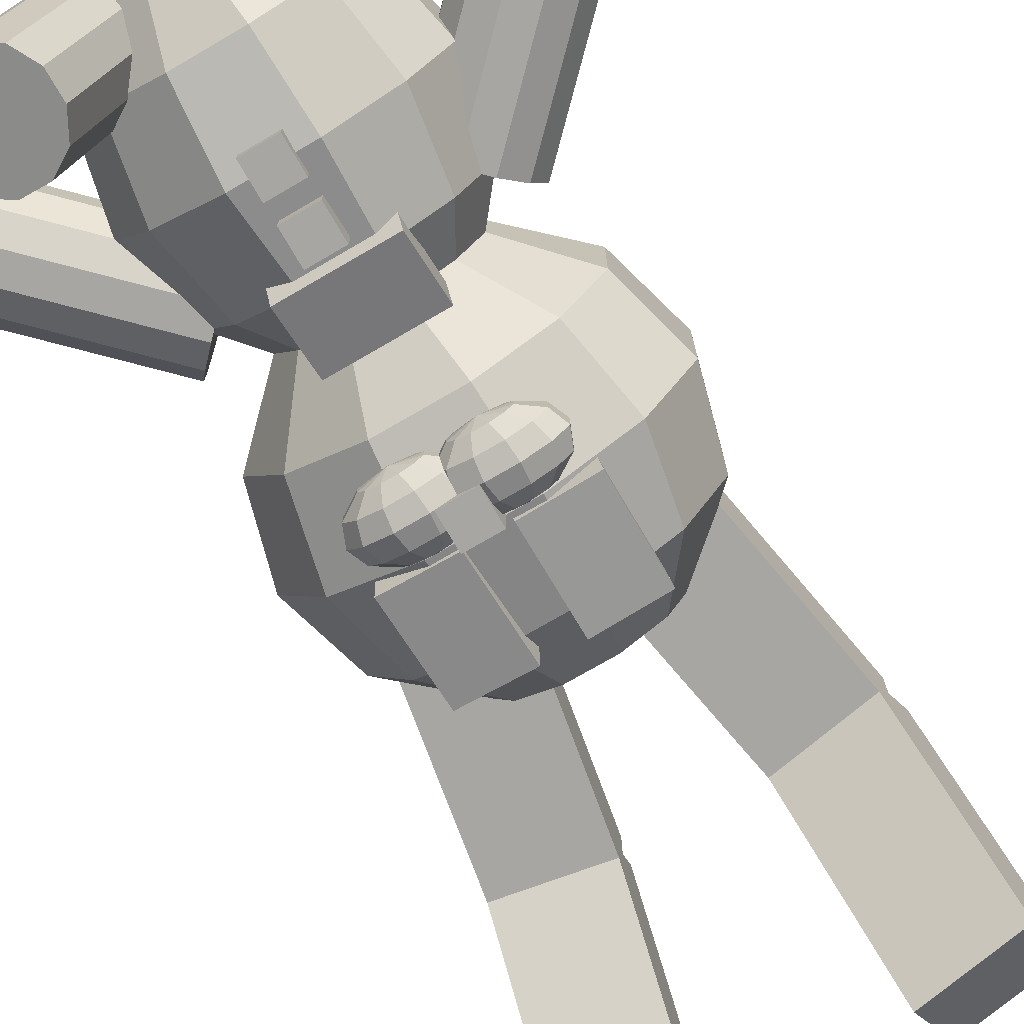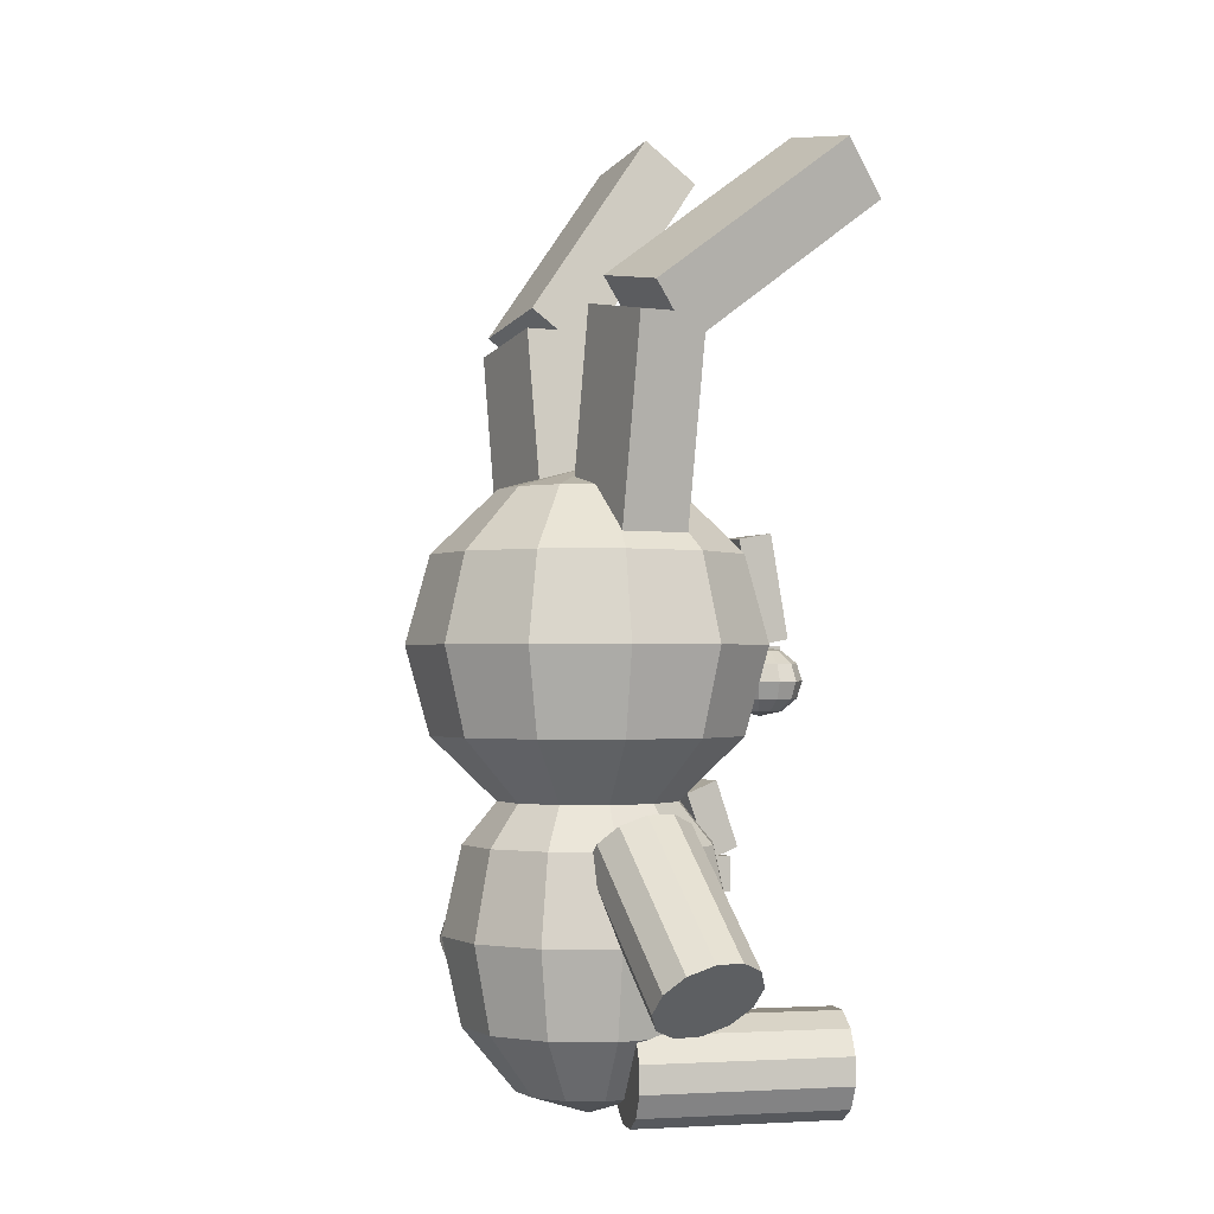
<metadata>
{"format":"obj","ext":"obj","renderer":"f3d","projection":"perspective","resolution":1024,"background":"white","views":[{"elev":-74.3,"azim":30.2,"up":"+Z"},{"elev":-1.5,"azim":62.0,"up":"+Y"}]}
</metadata>
<code>
o sphere
v 0 0 0
v 0 0.625 0
v 0.03349 0.5831 0.125
v 0.05801 0.4688 0.2165
v 0.06699 0.3125 0.25
v 0.05801 0.1562 0.2165
v 0.03349 0.04187 0.125
v 0.09151 0.5831 0.09151
v 0.1585 0.4688 0.1585
v 0.183 0.3125 0.183
v 0.1585 0.1562 0.1585
v 0.09151 0.04187 0.09151
v 0.125 0.5831 0.03349
v 0.2165 0.4688 0.05801
v 0.25 0.3125 0.06699
v 0.2165 0.1562 0.05801
v 0.125 0.04187 0.03349
v 0.125 0.5831 -0.03349
v 0.2165 0.4688 -0.05801
v 0.25 0.3125 -0.06699
v 0.2165 0.1562 -0.05801
v 0.125 0.04187 -0.03349
v 0.09151 0.5831 -0.09151
v 0.1585 0.4688 -0.1585
v 0.183 0.3125 -0.183
v 0.1585 0.1562 -0.1585
v 0.09151 0.04187 -0.09151
v 0.03349 0.5831 -0.125
v 0.05801 0.4688 -0.2165
v 0.06699 0.3125 -0.25
v 0.05801 0.1562 -0.2165
v 0.03349 0.04187 -0.125
v -0.03349 0.5831 -0.125
v -0.05801 0.4688 -0.2165
v -0.06699 0.3125 -0.25
v -0.05801 0.1562 -0.2165
v -0.03349 0.04187 -0.125
v -0.09151 0.5831 -0.09151
v -0.1585 0.4688 -0.1585
v -0.183 0.3125 -0.183
v -0.1585 0.1562 -0.1585
v -0.09151 0.04187 -0.09151
v -0.125 0.5831 -0.03349
v -0.2165 0.4688 -0.05801
v -0.25 0.3125 -0.06699
v -0.2165 0.1562 -0.05801
v -0.125 0.04187 -0.03349
v -0.125 0.5831 0.03349
v -0.2165 0.4688 0.05801
v -0.25 0.3125 0.06699
v -0.2165 0.1562 0.05801
v -0.125 0.04187 0.03349
v -0.09151 0.5831 0.09151
v -0.1585 0.4688 0.1585
v -0.183 0.3125 0.183
v -0.1585 0.1562 0.1585
v -0.09151 0.04187 0.09151
v -0.03349 0.5831 0.125
v -0.05801 0.4688 0.2165
v -0.06699 0.3125 0.25
v -0.05801 0.1562 0.2165
v -0.03349 0.04187 0.125
f 3 8 2
f 3 4 9 8
f 4 5 10 9
f 5 6 11 10
f 6 7 12 11
f 12 7 1
f 8 13 2
f 8 9 14 13
f 9 10 15 14
f 10 11 16 15
f 11 12 17 16
f 17 12 1
f 13 18 2
f 13 14 19 18
f 14 15 20 19
f 15 16 21 20
f 16 17 22 21
f 22 17 1
f 18 23 2
f 18 19 24 23
f 19 20 25 24
f 20 21 26 25
f 21 22 27 26
f 27 22 1
f 23 28 2
f 23 24 29 28
f 24 25 30 29
f 25 26 31 30
f 26 27 32 31
f 32 27 1
f 28 33 2
f 28 29 34 33
f 29 30 35 34
f 30 31 36 35
f 31 32 37 36
f 37 32 1
f 33 38 2
f 33 34 39 38
f 34 35 40 39
f 35 36 41 40
f 36 37 42 41
f 42 37 1
f 38 43 2
f 38 39 44 43
f 39 40 45 44
f 40 41 46 45
f 41 42 47 46
f 47 42 1
f 43 48 2
f 43 44 49 48
f 44 45 50 49
f 45 46 51 50
f 46 47 52 51
f 52 47 1
f 48 53 2
f 48 49 54 53
f 49 50 55 54
f 50 51 56 55
f 51 52 57 56
f 57 52 1
f 53 58 2
f 53 54 59 58
f 54 55 60 59
f 55 56 61 60
f 56 57 62 61
f 62 57 1
f 58 3 2
f 58 59 4 3
f 59 60 5 4
f 60 61 6 5
f 61 62 7 6
f 7 62 1
o cylinder
v -0.1412 0.09375 0.00213
v -0.2382 0.09375 -0.3601
v -0.1169 0.1875 -0.004372
v -0.214 0.1875 -0.3666
v -0.07488 0.1624 -0.01563
v -0.1719 0.1624 -0.3779
v -0.05062 0.1189 -0.02213
v -0.1477 0.1189 -0.3844
v -0.05062 0.06863 -0.02213
v -0.1477 0.06863 -0.3844
v -0.07488 0.02512 -0.01563
v -0.1719 0.02512 -0.3779
v -0.1169 2.776e-17 -0.004372
v -0.214 1.11e-16 -0.3666
v -0.1654 2.776e-17 0.008631
v -0.2625 1.11e-16 -0.3536
v -0.2075 0.02512 0.01989
v -0.3045 0.02512 -0.3423
v -0.2317 0.06863 0.02639
v -0.3288 0.06863 -0.3358
v -0.2317 0.1189 0.02639
v -0.3288 0.1189 -0.3358
v -0.2075 0.1624 0.01989
v -0.3045 0.1624 -0.3423
v -0.1654 0.1875 0.008631
v -0.2625 0.1875 -0.3536
f 67 65 63
f 65 67 68 66
f 66 68 64
f 69 67 63
f 67 69 70 68
f 68 70 64
f 71 69 63
f 69 71 72 70
f 70 72 64
f 73 71 63
f 71 73 74 72
f 72 74 64
f 75 73 63
f 73 75 76 74
f 74 76 64
f 77 75 63
f 75 77 78 76
f 76 78 64
f 79 77 63
f 77 79 80 78
f 78 80 64
f 81 79 63
f 79 81 82 80
f 80 82 64
f 83 81 63
f 81 83 84 82
f 82 84 64
f 85 83 63
f 83 85 86 84
f 84 86 64
f 87 85 63
f 85 87 88 86
f 86 88 64
f 65 87 63
f 87 65 66 88
f 88 66 64
o cylinder
v 0.1412 0.09375 0.00213
v 0.2382 0.09375 -0.3601
v 0.1654 0.1875 0.008631
v 0.2625 0.1875 -0.3536
v 0.2075 0.1624 0.01989
v 0.3045 0.1624 -0.3423
v 0.2317 0.1189 0.02639
v 0.3288 0.1189 -0.3358
v 0.2317 0.06863 0.02639
v 0.3288 0.06863 -0.3358
v 0.2075 0.02512 0.01989
v 0.3045 0.02512 -0.3423
v 0.1654 2.776e-17 0.008631
v 0.2625 1.11e-16 -0.3536
v 0.1169 2.776e-17 -0.004372
v 0.214 1.11e-16 -0.3666
v 0.07488 0.02512 -0.01563
v 0.1719 0.02512 -0.3779
v 0.05062 0.06863 -0.02213
v 0.1477 0.06863 -0.3844
v 0.05062 0.1189 -0.02213
v 0.1477 0.1189 -0.3844
v 0.07488 0.1624 -0.01563
v 0.1719 0.1624 -0.3779
v 0.1169 0.1875 -0.004372
v 0.214 0.1875 -0.3666
f 93 91 89
f 91 93 94 92
f 92 94 90
f 95 93 89
f 93 95 96 94
f 94 96 90
f 97 95 89
f 95 97 98 96
f 96 98 90
f 99 97 89
f 97 99 100 98
f 98 100 90
f 101 99 89
f 99 101 102 100
f 100 102 90
f 103 101 89
f 101 103 104 102
f 102 104 90
f 105 103 89
f 103 105 106 104
f 104 106 90
f 107 105 89
f 105 107 108 106
f 106 108 90
f 109 107 89
f 107 109 110 108
f 108 110 90
f 111 109 89
f 109 111 112 110
f 110 112 90
f 113 111 89
f 111 113 114 112
f 112 114 90
f 91 113 89
f 113 91 92 114
f 114 92 90
o cylinder
v 0.1913 0.465 8.118e-18
v 0.4123 0.244 3.518e-17
v 0.2091 0.4827 -0.09375
v 0.43 0.2618 -0.09375
v 0.2398 0.5135 -0.06863
v 0.4608 0.2925 -0.06863
v 0.2576 0.5312 -0.02512
v 0.4786 0.3103 -0.02512
v 0.2576 0.5312 0.02512
v 0.4786 0.3103 0.02512
v 0.2398 0.5135 0.06863
v 0.4608 0.2925 0.06863
v 0.2091 0.4827 0.09375
v 0.43 0.2618 0.09375
v 0.1735 0.4472 0.09375
v 0.3945 0.2262 0.09375
v 0.1428 0.4164 0.06863
v 0.3637 0.1955 0.06863
v 0.125 0.3987 0.02512
v 0.346 0.1777 0.02512
v 0.125 0.3987 -0.02512
v 0.346 0.1777 -0.02512
v 0.1428 0.4164 -0.06863
v 0.3637 0.1955 -0.06863
v 0.1735 0.4472 -0.09375
v 0.3945 0.2262 -0.09375
f 119 117 115
f 117 119 120 118
f 118 120 116
f 121 119 115
f 119 121 122 120
f 120 122 116
f 123 121 115
f 121 123 124 122
f 122 124 116
f 125 123 115
f 123 125 126 124
f 124 126 116
f 127 125 115
f 125 127 128 126
f 126 128 116
f 129 127 115
f 127 129 130 128
f 128 130 116
f 131 129 115
f 129 131 132 130
f 130 132 116
f 133 131 115
f 131 133 134 132
f 132 134 116
f 135 133 115
f 133 135 136 134
f 134 136 116
f 137 135 115
f 135 137 138 136
f 136 138 116
f 139 137 115
f 137 139 140 138
f 138 140 116
f 117 139 115
f 139 117 118 140
f 140 118 116
o sphere
v 0 0.5 0
v 0 1.125 0
v 0.04187 1.083 0.1562
v 0.07252 0.9688 0.2706
v 0.08373 0.8125 0.3125
v 0.07252 0.6562 0.2706
v 0.04187 0.5419 0.1562
v 0.1144 1.083 0.1144
v 0.1981 0.9688 0.1981
v 0.2288 0.8125 0.2288
v 0.1981 0.6562 0.1981
v 0.1144 0.5419 0.1144
v 0.1562 1.083 0.04187
v 0.2706 0.9688 0.07252
v 0.3125 0.8125 0.08373
v 0.2706 0.6562 0.07252
v 0.1562 0.5419 0.04187
v 0.1562 1.083 -0.04187
v 0.2706 0.9688 -0.07252
v 0.3125 0.8125 -0.08373
v 0.2706 0.6562 -0.07252
v 0.1562 0.5419 -0.04187
v 0.1144 1.083 -0.1144
v 0.1981 0.9688 -0.1981
v 0.2288 0.8125 -0.2288
v 0.1981 0.6562 -0.1981
v 0.1144 0.5419 -0.1144
v 0.04187 1.083 -0.1562
v 0.07252 0.9688 -0.2706
v 0.08373 0.8125 -0.3125
v 0.07252 0.6562 -0.2706
v 0.04187 0.5419 -0.1562
v -0.04187 1.083 -0.1562
v -0.07252 0.9688 -0.2706
v -0.08373 0.8125 -0.3125
v -0.07252 0.6562 -0.2706
v -0.04187 0.5419 -0.1562
v -0.1144 1.083 -0.1144
v -0.1981 0.9688 -0.1981
v -0.2288 0.8125 -0.2288
v -0.1981 0.6562 -0.1981
v -0.1144 0.5419 -0.1144
v -0.1562 1.083 -0.04187
v -0.2706 0.9688 -0.07252
v -0.3125 0.8125 -0.08373
v -0.2706 0.6562 -0.07252
v -0.1562 0.5419 -0.04187
v -0.1562 1.083 0.04187
v -0.2706 0.9688 0.07252
v -0.3125 0.8125 0.08373
v -0.2706 0.6562 0.07252
v -0.1562 0.5419 0.04187
v -0.1144 1.083 0.1144
v -0.1981 0.9688 0.1981
v -0.2288 0.8125 0.2288
v -0.1981 0.6562 0.1981
v -0.1144 0.5419 0.1144
v -0.04187 1.083 0.1562
v -0.07252 0.9688 0.2706
v -0.08373 0.8125 0.3125
v -0.07252 0.6562 0.2706
v -0.04187 0.5419 0.1562
f 143 148 142
f 143 144 149 148
f 144 145 150 149
f 145 146 151 150
f 146 147 152 151
f 152 147 141
f 148 153 142
f 148 149 154 153
f 149 150 155 154
f 150 151 156 155
f 151 152 157 156
f 157 152 141
f 153 158 142
f 153 154 159 158
f 154 155 160 159
f 155 156 161 160
f 156 157 162 161
f 162 157 141
f 158 163 142
f 158 159 164 163
f 159 160 165 164
f 160 161 166 165
f 161 162 167 166
f 167 162 141
f 163 168 142
f 163 164 169 168
f 164 165 170 169
f 165 166 171 170
f 166 167 172 171
f 172 167 141
f 168 173 142
f 168 169 174 173
f 169 170 175 174
f 170 171 176 175
f 171 172 177 176
f 177 172 141
f 173 178 142
f 173 174 179 178
f 174 175 180 179
f 175 176 181 180
f 176 177 182 181
f 182 177 141
f 178 183 142
f 178 179 184 183
f 179 180 185 184
f 180 181 186 185
f 181 182 187 186
f 187 182 141
f 183 188 142
f 183 184 189 188
f 184 185 190 189
f 185 186 191 190
f 186 187 192 191
f 192 187 141
f 188 193 142
f 188 189 194 193
f 189 190 195 194
f 190 191 196 195
f 191 192 197 196
f 197 192 141
f 193 198 142
f 193 194 199 198
f 194 195 200 199
f 195 196 201 200
f 196 197 202 201
f 202 197 141
f 198 143 142
f 198 199 144 143
f 199 200 145 144
f 200 201 146 145
f 201 202 147 146
f 147 202 141
o cylinder
v -0.1913 0.465 8.118e-18
v -0.4123 0.244 3.518e-17
v -0.1735 0.4472 -0.09375
v -0.3945 0.2262 -0.09375
v -0.1428 0.4164 -0.06863
v -0.3637 0.1955 -0.06863
v -0.125 0.3987 -0.02512
v -0.346 0.1777 -0.02512
v -0.125 0.3987 0.02512
v -0.346 0.1777 0.02512
v -0.1428 0.4164 0.06863
v -0.3637 0.1955 0.06863
v -0.1735 0.4472 0.09375
v -0.3945 0.2262 0.09375
v -0.2091 0.4827 0.09375
v -0.43 0.2618 0.09375
v -0.2398 0.5135 0.06863
v -0.4608 0.2925 0.06863
v -0.2576 0.5312 0.02512
v -0.4786 0.3103 0.02512
v -0.2576 0.5312 -0.02512
v -0.4786 0.3103 -0.02512
v -0.2398 0.5135 -0.06863
v -0.4608 0.2925 -0.06863
v -0.2091 0.4827 -0.09375
v -0.43 0.2618 -0.09375
f 207 205 203
f 205 207 208 206
f 206 208 204
f 209 207 203
f 207 209 210 208
f 208 210 204
f 211 209 203
f 209 211 212 210
f 210 212 204
f 213 211 203
f 211 213 214 212
f 212 214 204
f 215 213 203
f 213 215 216 214
f 214 216 204
f 217 215 203
f 215 217 218 216
f 216 218 204
f 219 217 203
f 217 219 220 218
f 218 220 204
f 221 219 203
f 219 221 222 220
f 220 222 204
f 223 221 203
f 221 223 224 222
f 222 224 204
f 225 223 203
f 223 225 226 224
f 224 226 204
f 227 225 203
f 225 227 228 226
f 226 228 204
f 205 227 203
f 227 205 206 228
f 228 206 204
o cube
v 0.03125 0.4375 -0.2062
v 0.03125 0.4375 -0.2687
v 0.03125 0.375 -0.2062
v 0.03125 0.375 -0.2687
v -0.03125 0.4375 -0.2687
v -0.03125 0.4375 -0.2062
v -0.03125 0.375 -0.2687
v -0.03125 0.375 -0.2062
f 232 235 233 230
f 231 232 230 229
f 236 231 229 234
f 235 236 234 233
f 234 229 230 233
f 235 232 231 236
o cube
v 0.03125 0.3438 -0.2062
v 0.03125 0.3438 -0.2687
v 0.03125 0.2812 -0.2062
v 0.03125 0.2812 -0.2687
v -0.03125 0.3438 -0.2687
v -0.03125 0.3438 -0.2062
v -0.03125 0.2812 -0.2687
v -0.03125 0.2812 -0.2062
f 240 243 241 238
f 239 240 238 237
f 244 239 237 242
f 243 244 242 241
f 242 237 238 241
f 243 240 239 244
o cube
v 0.09375 0.555 -0.1447
v 0.09375 0.5763 -0.2035
v 0.09375 0.4375 -0.1875
v 0.09375 0.4589 -0.2462
v -0.09375 0.5763 -0.2035
v -0.09375 0.555 -0.1447
v -0.09375 0.4589 -0.2462
v -0.09375 0.4375 -0.1875
f 248 251 249 246
f 247 248 246 245
f 252 247 245 250
f 251 252 250 249
f 250 245 246 249
f 251 248 247 252
o sphere
v 0.0625 0.6875 -0.3125
v 0.0625 0.8125 -0.3125
v 0.07506 0.8041 -0.2812
v 0.08425 0.7812 -0.2584
v 0.08762 0.75 -0.25
v 0.08425 0.7188 -0.2584
v 0.07506 0.6959 -0.2812
v 0.09681 0.8041 -0.2896
v 0.1219 0.7812 -0.2729
v 0.1311 0.75 -0.2667
v 0.1219 0.7188 -0.2729
v 0.09681 0.6959 -0.2896
v 0.1094 0.8041 -0.3041
v 0.1437 0.7812 -0.298
v 0.1562 0.75 -0.2958
v 0.1437 0.7188 -0.298
v 0.1094 0.6959 -0.3041
v 0.1094 0.8041 -0.3209
v 0.1437 0.7812 -0.327
v 0.1562 0.75 -0.3292
v 0.1437 0.7188 -0.327
v 0.1094 0.6959 -0.3209
v 0.09681 0.8041 -0.3354
v 0.1219 0.7812 -0.3521
v 0.1311 0.75 -0.3583
v 0.1219 0.7188 -0.3521
v 0.09681 0.6959 -0.3354
v 0.07506 0.8041 -0.3438
v 0.08425 0.7812 -0.3666
v 0.08762 0.75 -0.375
v 0.08425 0.7188 -0.3666
v 0.07506 0.6959 -0.3438
v 0.04994 0.8041 -0.3438
v 0.04075 0.7812 -0.3666
v 0.03738 0.75 -0.375
v 0.04075 0.7188 -0.3666
v 0.04994 0.6959 -0.3438
v 0.02819 0.8041 -0.3354
v 0.003065 0.7812 -0.3521
v -0.00613 0.75 -0.3583
v 0.003065 0.7188 -0.3521
v 0.02819 0.6959 -0.3354
v 0.01562 0.8041 -0.3209
v -0.01869 0.7812 -0.327
v -0.03125 0.75 -0.3292
v -0.01869 0.7188 -0.327
v 0.01562 0.6959 -0.3209
v 0.01562 0.8041 -0.3041
v -0.01869 0.7812 -0.298
v -0.03125 0.75 -0.2958
v -0.01869 0.7188 -0.298
v 0.01562 0.6959 -0.3041
v 0.02819 0.8041 -0.2896
v 0.003065 0.7812 -0.2729
v -0.00613 0.75 -0.2667
v 0.003065 0.7188 -0.2729
v 0.02819 0.6959 -0.2896
v 0.04994 0.8041 -0.2812
v 0.04075 0.7812 -0.2584
v 0.03738 0.75 -0.25
v 0.04075 0.7188 -0.2584
v 0.04994 0.6959 -0.2812
f 255 260 254
f 255 256 261 260
f 256 257 262 261
f 257 258 263 262
f 258 259 264 263
f 264 259 253
f 260 265 254
f 260 261 266 265
f 261 262 267 266
f 262 263 268 267
f 263 264 269 268
f 269 264 253
f 265 270 254
f 265 266 271 270
f 266 267 272 271
f 267 268 273 272
f 268 269 274 273
f 274 269 253
f 270 275 254
f 270 271 276 275
f 271 272 277 276
f 272 273 278 277
f 273 274 279 278
f 279 274 253
f 275 280 254
f 275 276 281 280
f 276 277 282 281
f 277 278 283 282
f 278 279 284 283
f 284 279 253
f 280 285 254
f 280 281 286 285
f 281 282 287 286
f 282 283 288 287
f 283 284 289 288
f 289 284 253
f 285 290 254
f 285 286 291 290
f 286 287 292 291
f 287 288 293 292
f 288 289 294 293
f 294 289 253
f 290 295 254
f 290 291 296 295
f 291 292 297 296
f 292 293 298 297
f 293 294 299 298
f 299 294 253
f 295 300 254
f 295 296 301 300
f 296 297 302 301
f 297 298 303 302
f 298 299 304 303
f 304 299 253
f 300 305 254
f 300 301 306 305
f 301 302 307 306
f 302 303 308 307
f 303 304 309 308
f 309 304 253
f 305 310 254
f 305 306 311 310
f 306 307 312 311
f 307 308 313 312
f 308 309 314 313
f 314 309 253
f 310 255 254
f 310 311 256 255
f 311 312 257 256
f 312 313 258 257
f 313 314 259 258
f 259 314 253
o sphere
v -0.0625 0.6875 -0.3125
v -0.0625 0.8125 -0.3125
v -0.04994 0.8041 -0.2812
v -0.04075 0.7812 -0.2584
v -0.03738 0.75 -0.25
v -0.04075 0.7188 -0.2584
v -0.04994 0.6959 -0.2812
v -0.02819 0.8041 -0.2896
v -0.003065 0.7812 -0.2729
v 0.00613 0.75 -0.2667
v -0.003065 0.7188 -0.2729
v -0.02819 0.6959 -0.2896
v -0.01562 0.8041 -0.3041
v 0.01869 0.7812 -0.298
v 0.03125 0.75 -0.2958
v 0.01869 0.7188 -0.298
v -0.01562 0.6959 -0.3041
v -0.01562 0.8041 -0.3209
v 0.01869 0.7812 -0.327
v 0.03125 0.75 -0.3292
v 0.01869 0.7188 -0.327
v -0.01562 0.6959 -0.3209
v -0.02819 0.8041 -0.3354
v -0.003065 0.7812 -0.3521
v 0.00613 0.75 -0.3583
v -0.003065 0.7188 -0.3521
v -0.02819 0.6959 -0.3354
v -0.04994 0.8041 -0.3438
v -0.04075 0.7812 -0.3666
v -0.03738 0.75 -0.375
v -0.04075 0.7188 -0.3666
v -0.04994 0.6959 -0.3438
v -0.07506 0.8041 -0.3438
v -0.08425 0.7812 -0.3666
v -0.08762 0.75 -0.375
v -0.08425 0.7188 -0.3666
v -0.07506 0.6959 -0.3438
v -0.09681 0.8041 -0.3354
v -0.1219 0.7812 -0.3521
v -0.1311 0.75 -0.3583
v -0.1219 0.7188 -0.3521
v -0.09681 0.6959 -0.3354
v -0.1094 0.8041 -0.3209
v -0.1437 0.7812 -0.327
v -0.1562 0.75 -0.3292
v -0.1437 0.7188 -0.327
v -0.1094 0.6959 -0.3209
v -0.1094 0.8041 -0.3041
v -0.1437 0.7812 -0.298
v -0.1562 0.75 -0.2958
v -0.1437 0.7188 -0.298
v -0.1094 0.6959 -0.3041
v -0.09681 0.8041 -0.2896
v -0.1219 0.7812 -0.2729
v -0.1311 0.75 -0.2667
v -0.1219 0.7188 -0.2729
v -0.09681 0.6959 -0.2896
v -0.07506 0.8041 -0.2812
v -0.08425 0.7812 -0.2584
v -0.08762 0.75 -0.25
v -0.08425 0.7188 -0.2584
v -0.07506 0.6959 -0.2812
f 317 322 316
f 317 318 323 322
f 318 319 324 323
f 319 320 325 324
f 320 321 326 325
f 326 321 315
f 322 327 316
f 322 323 328 327
f 323 324 329 328
f 324 325 330 329
f 325 326 331 330
f 331 326 315
f 327 332 316
f 327 328 333 332
f 328 329 334 333
f 329 330 335 334
f 330 331 336 335
f 336 331 315
f 332 337 316
f 332 333 338 337
f 333 334 339 338
f 334 335 340 339
f 335 336 341 340
f 341 336 315
f 337 342 316
f 337 338 343 342
f 338 339 344 343
f 339 340 345 344
f 340 341 346 345
f 346 341 315
f 342 347 316
f 342 343 348 347
f 343 344 349 348
f 344 345 350 349
f 345 346 351 350
f 351 346 315
f 347 352 316
f 347 348 353 352
f 348 349 354 353
f 349 350 355 354
f 350 351 356 355
f 356 351 315
f 352 357 316
f 352 353 358 357
f 353 354 359 358
f 354 355 360 359
f 355 356 361 360
f 361 356 315
f 357 362 316
f 357 358 363 362
f 358 359 364 363
f 359 360 365 364
f 360 361 366 365
f 366 361 315
f 362 367 316
f 362 363 368 367
f 363 364 369 368
f 364 365 370 369
f 365 366 371 370
f 371 366 315
f 367 372 316
f 367 368 373 372
f 368 369 374 373
f 369 370 375 374
f 370 371 376 375
f 376 371 315
f 372 317 316
f 372 373 318 317
f 373 374 319 318
f 374 375 320 319
f 375 376 321 320
f 321 376 315
o cube
v 0.03125 0.8125 -0.3125
v 0.03125 0.8125 -0.375
v 0.03125 0.75 -0.3125
v 0.03125 0.75 -0.375
v -0.03125 0.8125 -0.375
v -0.03125 0.8125 -0.3125
v -0.03125 0.75 -0.375
v -0.03125 0.75 -0.3125
f 380 383 381 378
f 379 380 378 377
f 384 379 377 382
f 383 384 382 381
f 382 377 378 381
f 383 380 379 384
o cube
v 0.1533 0.9972 -0.2148
v 0.1587 1.008 -0.2762
v 0.1561 0.8125 -0.2473
v 0.1615 0.8234 -0.3086
v 0.03413 1.008 -0.2871
v 0.02877 0.9972 -0.2257
v 0.03697 0.8234 -0.3195
v 0.03161 0.8125 -0.2582
f 388 391 389 386
f 387 388 386 385
f 392 387 385 390
f 391 392 390 389
f 390 385 386 389
f 391 388 387 392
o cube
v -0.02877 0.9972 -0.2257
v -0.03413 1.008 -0.2871
v -0.03161 0.8125 -0.2582
v -0.03697 0.8234 -0.3195
v -0.1587 1.008 -0.2762
v -0.1533 0.9972 -0.2148
v -0.1615 0.8234 -0.3086
v -0.1561 0.8125 -0.2473
f 396 399 397 394
f 395 396 394 393
f 400 395 393 398
f 399 400 398 397
f 398 393 394 397
f 399 396 395 400
o cube
v -0.1177 1.381 0.0625
v -0.1177 1.381 -0.0625
v -0.0526 1.012 0.0625
v -0.0526 1.012 -0.0625
v -0.3024 1.349 -0.0625
v -0.3024 1.349 0.0625
v -0.2372 0.9792 -0.0625
v -0.2372 0.9792 0.0625
f 404 407 405 402
f 403 404 402 401
f 408 403 401 406
f 407 408 406 405
f 406 401 402 405
f 407 404 403 408
o cube
v -0.1846 1.76 -0.2167
v -0.1714 1.685 -0.3159
v -0.1243 1.419 0.04958
v -0.1111 1.344 -0.04958
v -0.356 1.653 -0.3159
v -0.3692 1.728 -0.2167
v -0.2958 1.311 -0.04958
v -0.309 1.386 0.04958
f 412 415 413 410
f 411 412 410 409
f 416 411 409 414
f 415 416 414 413
f 414 409 410 413
f 415 412 411 416
o cube
v 0.3033 1.359 0.0625
v 0.3033 1.359 -0.0625
v 0.2382 0.9901 0.0625
v 0.2382 0.9901 -0.0625
v 0.1187 1.392 -0.0625
v 0.1187 1.392 0.0625
v 0.05355 1.023 -0.0625
v 0.05355 1.023 0.0625
f 420 423 421 418
f 419 420 418 417
f 424 419 417 422
f 423 424 422 421
f 422 417 418 421
f 423 420 419 424
o cube
v 0.3582 1.671 -0.309
v 0.341 1.573 -0.3851
v 0.3119 1.408 0.03805
v 0.2947 1.311 -0.03805
v 0.1563 1.605 -0.3851
v 0.1735 1.703 -0.309
v 0.1101 1.343 -0.03805
v 0.1273 1.441 0.03805
f 428 431 429 426
f 427 428 426 425
f 432 427 425 430
f 431 432 430 429
f 430 425 426 429
f 431 428 427 432

</code>
